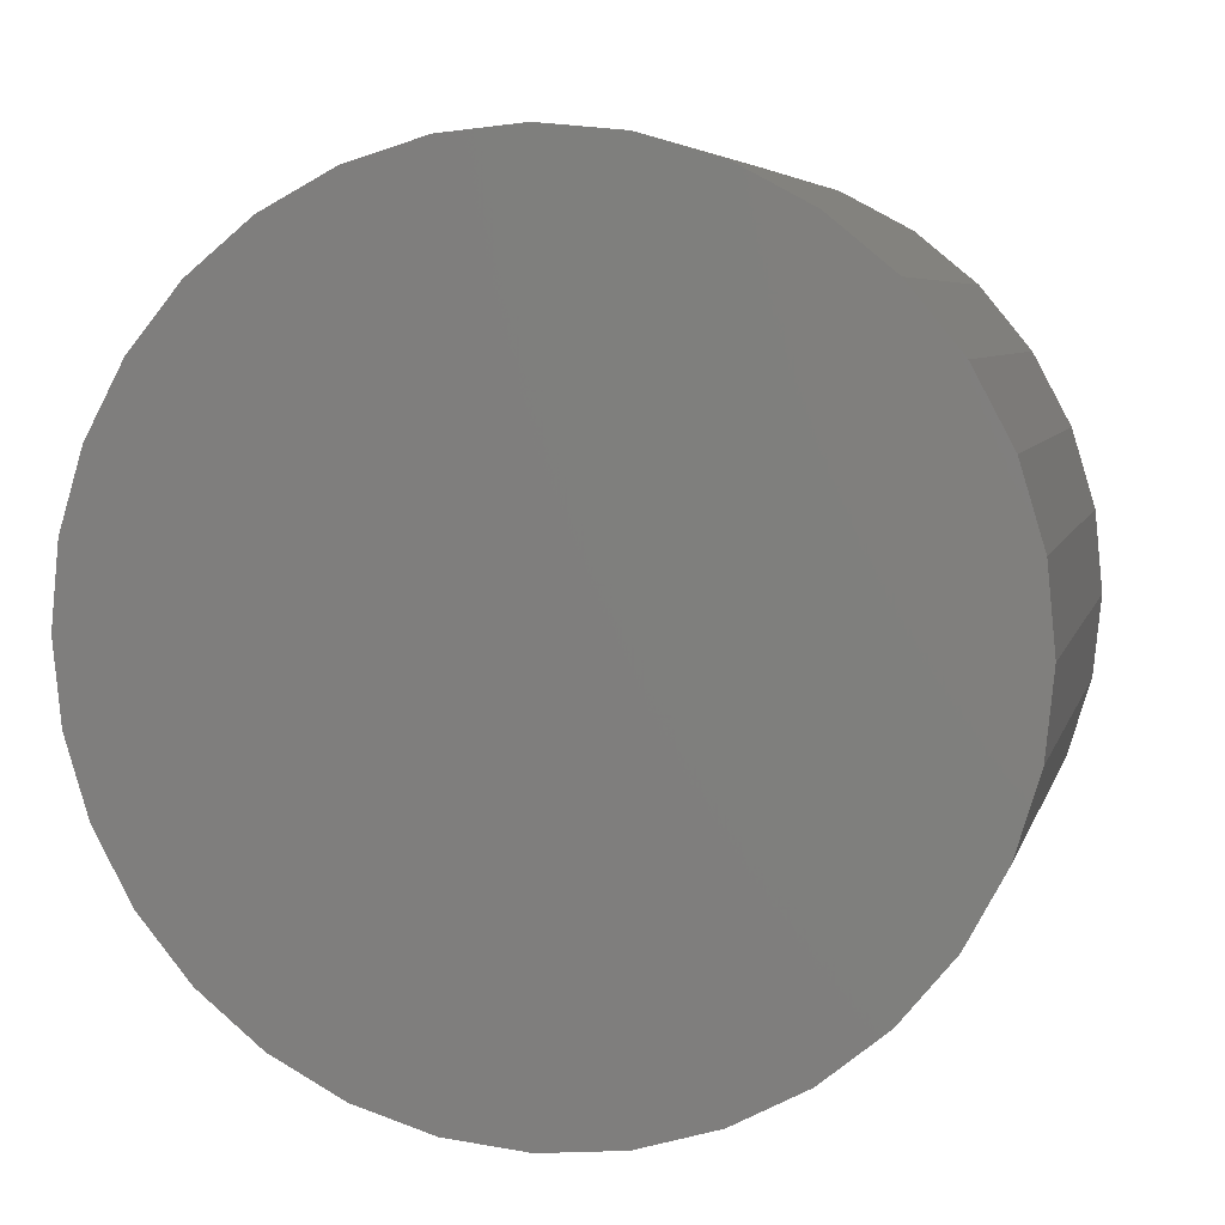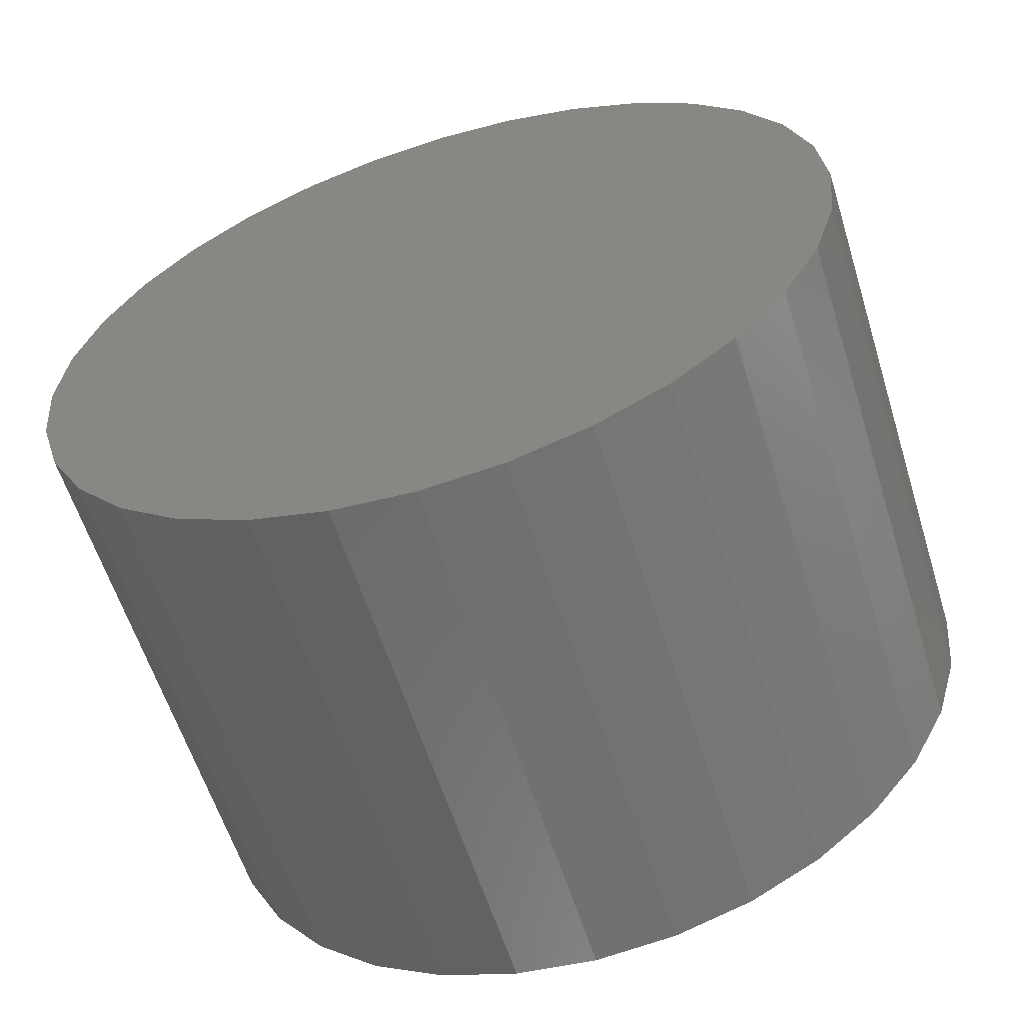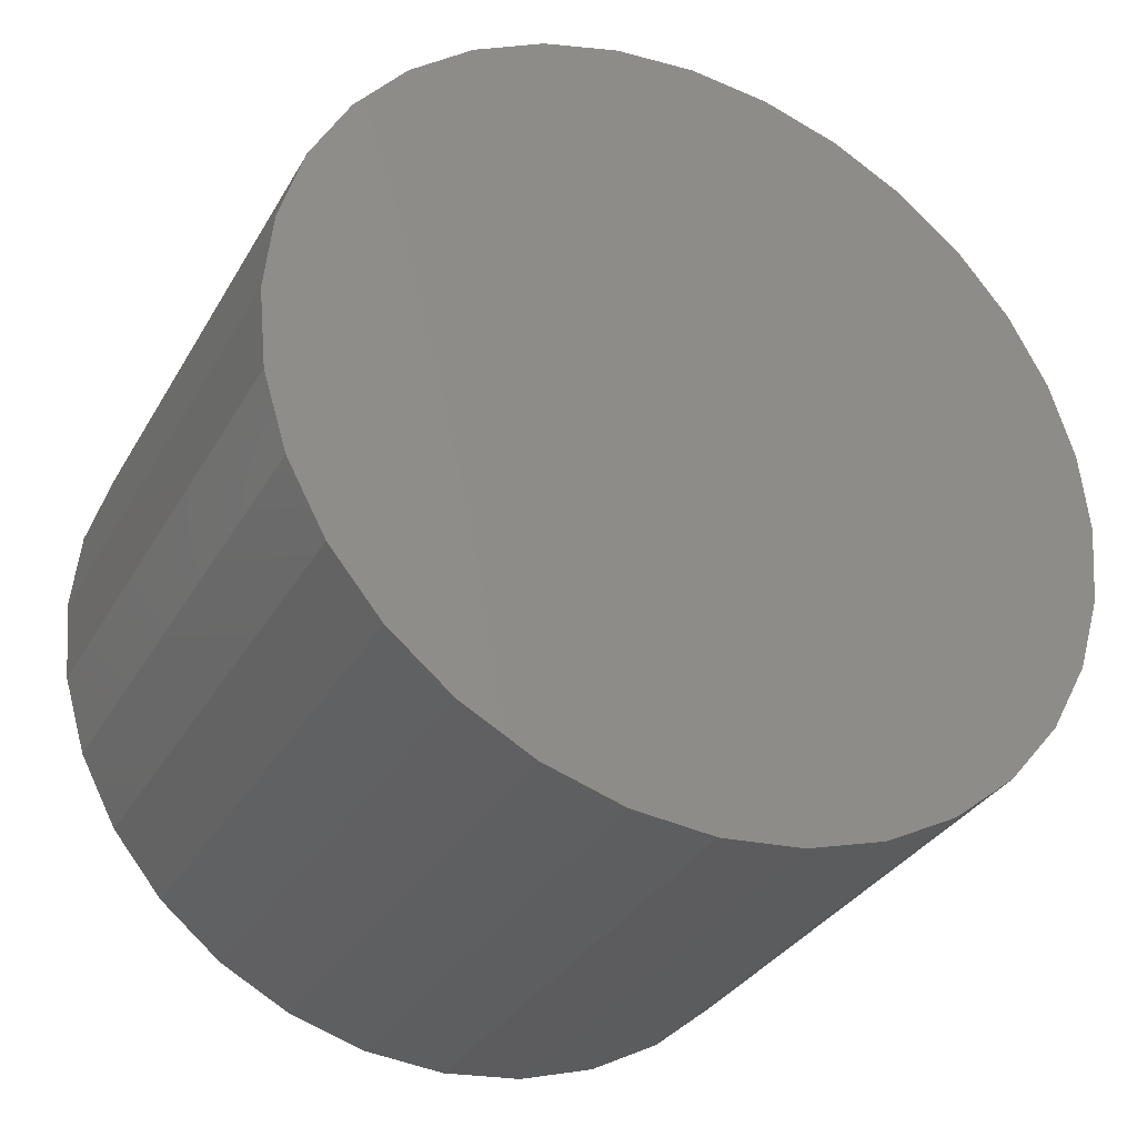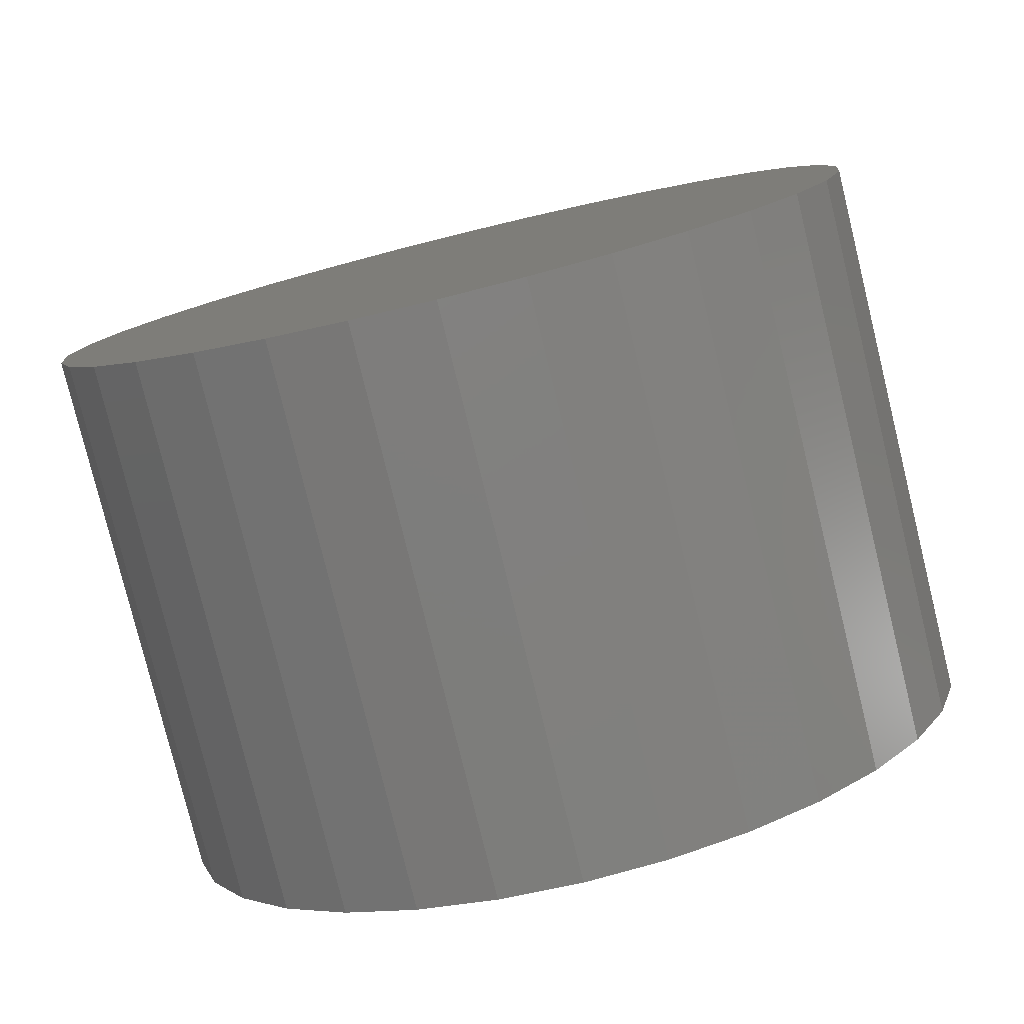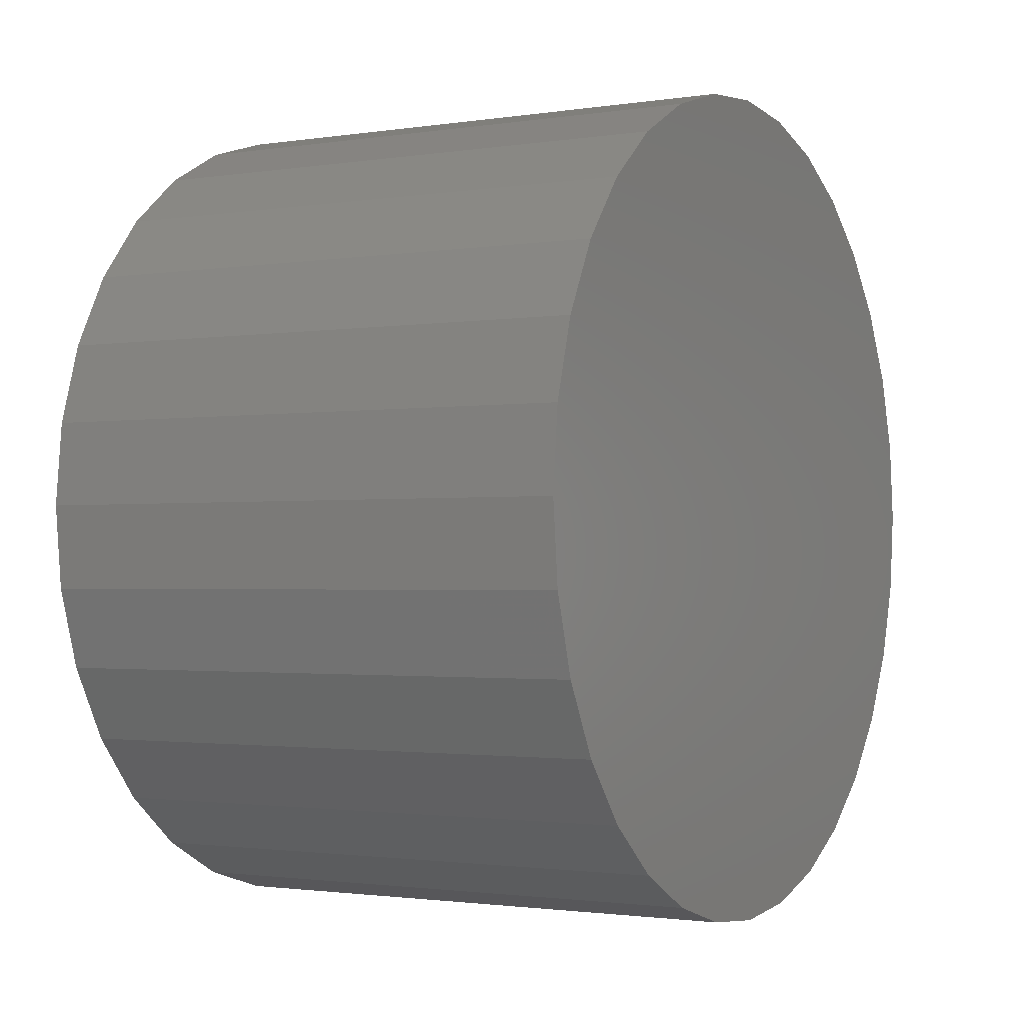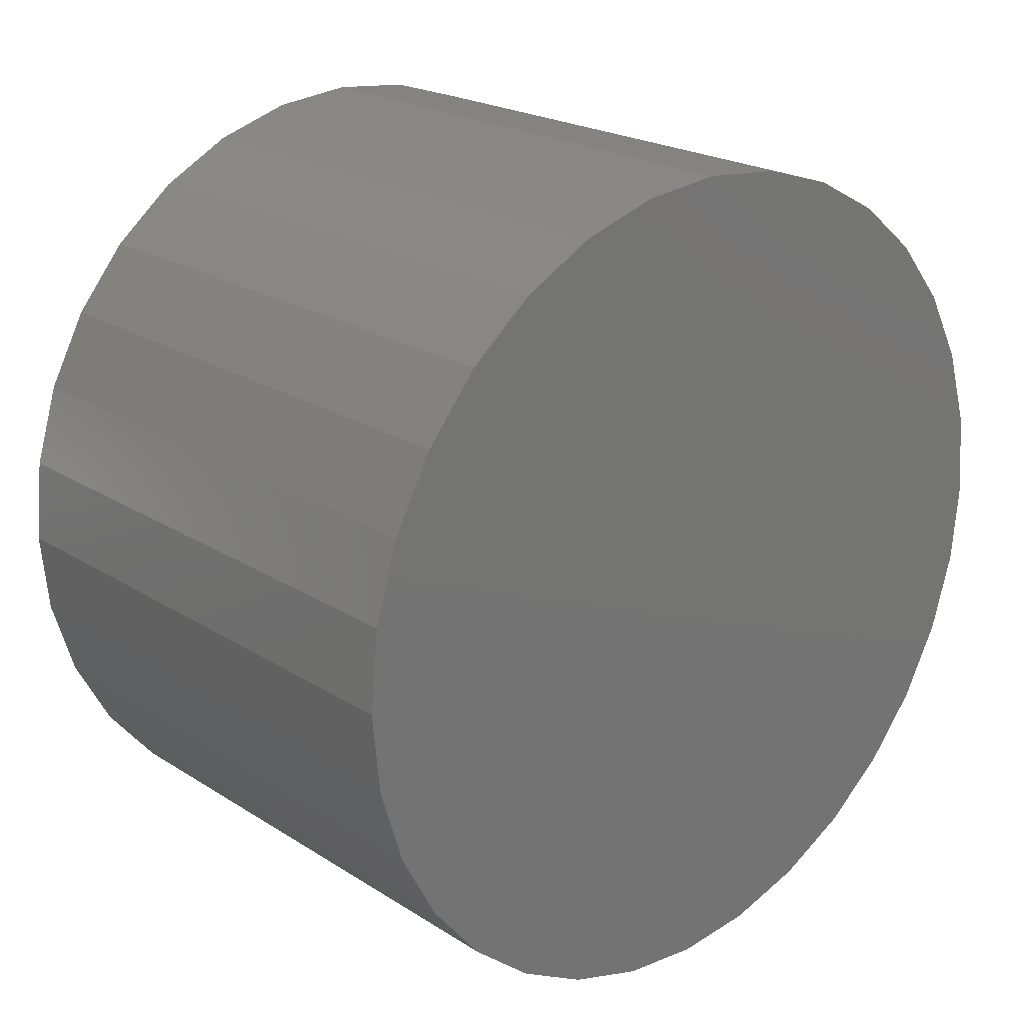
<metadata>
{"format":"stl","ext":"stl","renderer":"f3d","projection":"perspective","resolution":1024,"background":"white","views":[{"elev":6.0,"azim":103.5,"up":"+Y"},{"elev":-59.7,"azim":-72.7,"up":"+Y"},{"elev":-32.8,"azim":64.2,"up":"+Z"},{"elev":-79.3,"azim":103.8,"up":"+Z"},{"elev":-1.6,"azim":-150.5,"up":"+Y"},{"elev":21.7,"azim":47.9,"up":"+Z"}]}
</metadata>
<code>
# stl→obj: 64 verts, 124 faces
v 0 0.003372 0.3237
v 0 0.06652 0.3175
v 0 -0.05978 0.3175
v 0 0.003372 -0.3237
v 0 -0.05978 -0.3175
v 0 0.06652 -0.3175
v 0 -0.1205 -0.299
v 0 0.1272 -0.299
v 0 -0.1765 -0.2691
v 0 0.1832 -0.2691
v 0 -0.2255 -0.2289
v 0 0.2323 -0.2289
v 0 -0.2658 -0.1798
v 0 0.2725 -0.1798
v 0 -0.2957 -0.1239
v 0 0.3024 -0.1239
v 0 -0.3141 -0.06315
v 0 0.3208 -0.06315
v 0 -0.3203 3.964e-17
v 0 0.3271 -3.964e-17
v 0 -0.3141 0.06315
v 0 0.3208 0.06315
v 0 -0.2957 0.1239
v 0 0.3024 0.1239
v 0 -0.2658 0.1798
v 0 0.2725 0.1798
v 0 -0.2255 0.2289
v 0 0.2323 0.2289
v 0 -0.1765 0.2691
v 0 0.1832 0.2691
v 0 -0.1205 0.299
v 0 0.1272 0.299
v 0.4297 -0.05978 0.3175
v 0.4297 0.06652 0.3175
v 0.4297 0.003372 0.3237
v 0.4297 0.1272 0.299
v 0.4297 -0.1205 0.299
v 0.4297 0.1832 0.2691
v 0.4297 -0.1765 0.2691
v 0.4297 0.2323 0.2289
v 0.4297 -0.2255 0.2289
v 0.4297 0.2725 0.1798
v 0.4297 -0.2658 0.1798
v 0.4297 0.3024 0.1239
v 0.4297 -0.2957 0.1239
v 0.4297 0.3208 0.06315
v 0.4297 -0.3141 0.06315
v 0.4297 0.3271 -3.964e-17
v 0.4297 -0.3203 3.964e-17
v 0.4297 0.3208 -0.06315
v 0.4297 -0.3141 -0.06315
v 0.4297 0.3024 -0.1239
v 0.4297 -0.2957 -0.1239
v 0.4297 0.2725 -0.1798
v 0.4297 -0.2658 -0.1798
v 0.4297 0.2323 -0.2289
v 0.4297 -0.2255 -0.2289
v 0.4297 0.1832 -0.2691
v 0.4297 -0.1765 -0.2691
v 0.4297 0.1272 -0.299
v 0.4297 -0.1205 -0.299
v 0.4297 0.06652 -0.3175
v 0.4297 -0.05978 -0.3175
v 0.4297 0.003372 -0.3237
f 1 2 3
f 4 5 6
f 6 5 7
f 6 7 8
f 8 7 9
f 8 9 10
f 10 9 11
f 10 11 12
f 12 11 13
f 12 13 14
f 14 13 15
f 14 15 16
f 16 15 17
f 16 17 18
f 18 17 19
f 18 19 20
f 20 19 21
f 20 21 22
f 22 21 23
f 22 23 24
f 24 23 25
f 24 25 26
f 26 25 27
f 26 27 28
f 28 27 29
f 28 29 30
f 30 29 31
f 30 31 32
f 32 31 3
f 32 3 2
f 33 34 35
f 34 33 36
f 36 33 37
f 36 37 38
f 38 37 39
f 38 39 40
f 40 39 41
f 40 41 42
f 42 41 43
f 42 43 44
f 44 43 45
f 44 45 46
f 46 45 47
f 46 47 48
f 48 47 49
f 48 49 50
f 50 49 51
f 50 51 52
f 52 51 53
f 52 53 54
f 54 53 55
f 54 55 56
f 56 55 57
f 56 57 58
f 58 57 59
f 58 59 60
f 60 59 61
f 60 61 62
f 62 61 63
f 62 63 64
f 20 48 18
f 18 48 50
f 18 50 16
f 16 50 52
f 16 52 14
f 14 52 54
f 14 54 12
f 12 54 56
f 12 56 10
f 10 56 58
f 10 58 8
f 8 58 60
f 8 60 6
f 6 60 62
f 6 62 4
f 4 62 64
f 4 64 5
f 5 64 63
f 5 63 7
f 7 63 61
f 7 61 9
f 9 61 59
f 9 59 11
f 11 59 57
f 11 57 13
f 13 57 55
f 13 55 15
f 15 55 53
f 15 53 17
f 17 53 51
f 17 51 19
f 19 51 49
f 19 49 21
f 21 49 47
f 21 47 23
f 23 47 45
f 23 45 25
f 25 45 43
f 25 43 27
f 27 43 41
f 27 41 29
f 29 41 39
f 29 39 31
f 31 39 37
f 31 37 3
f 3 37 33
f 3 33 1
f 1 33 35
f 1 35 2
f 2 35 34
f 2 34 32
f 32 34 36
f 32 36 30
f 30 36 38
f 30 38 28
f 28 38 40
f 28 40 26
f 26 40 42
f 26 42 24
f 24 42 44
f 24 44 22
f 22 44 46
f 22 46 20
f 20 46 48

</code>
